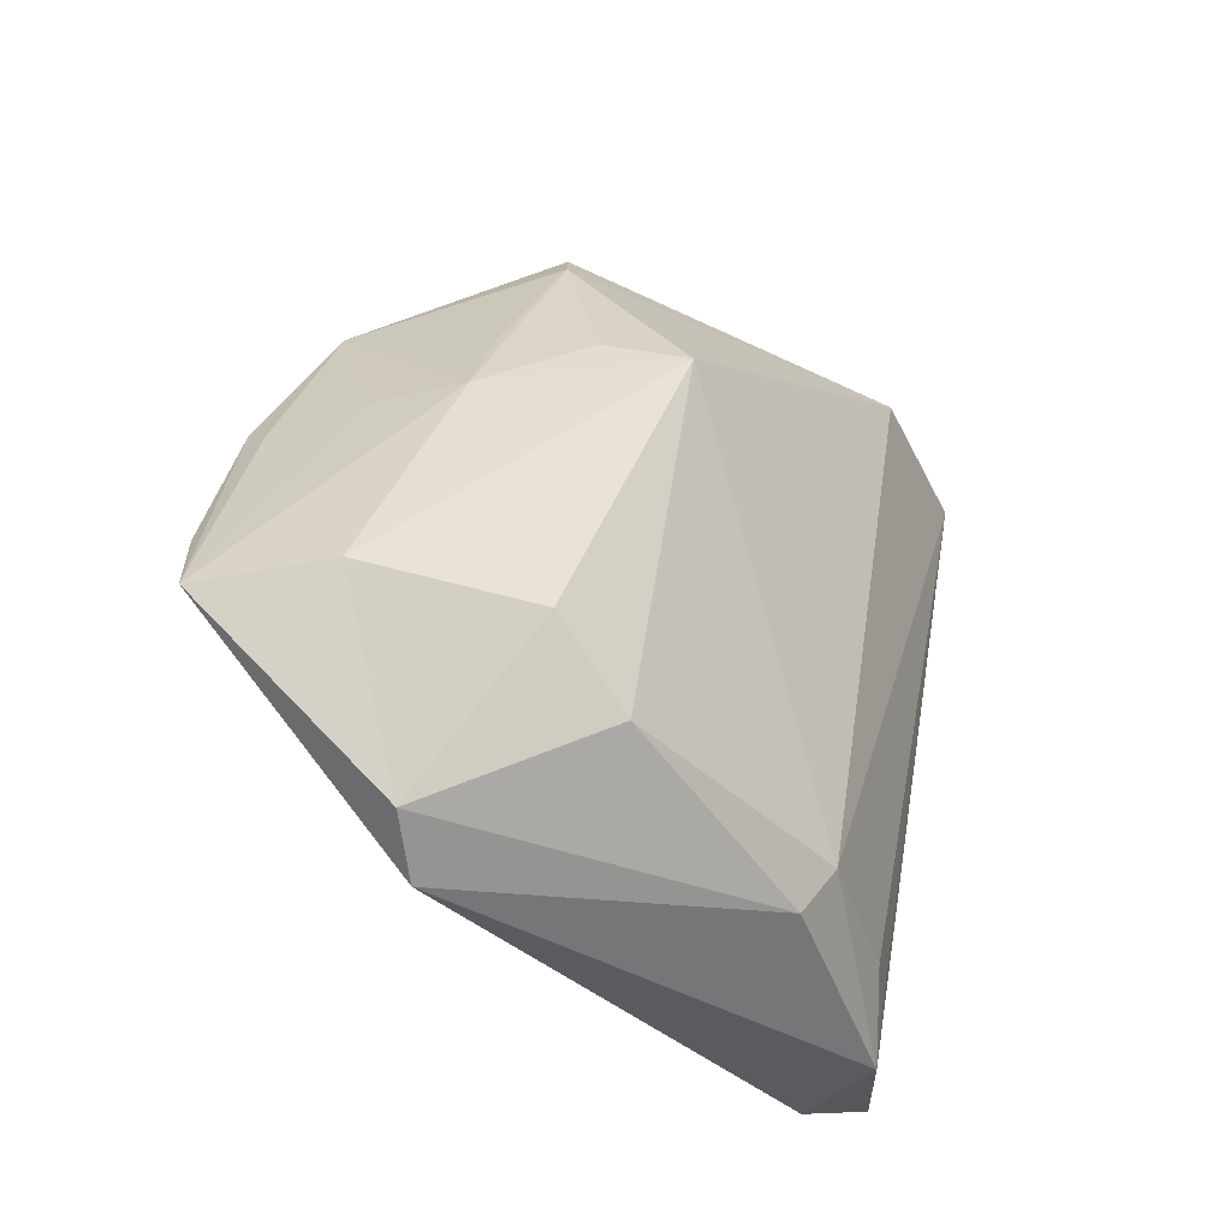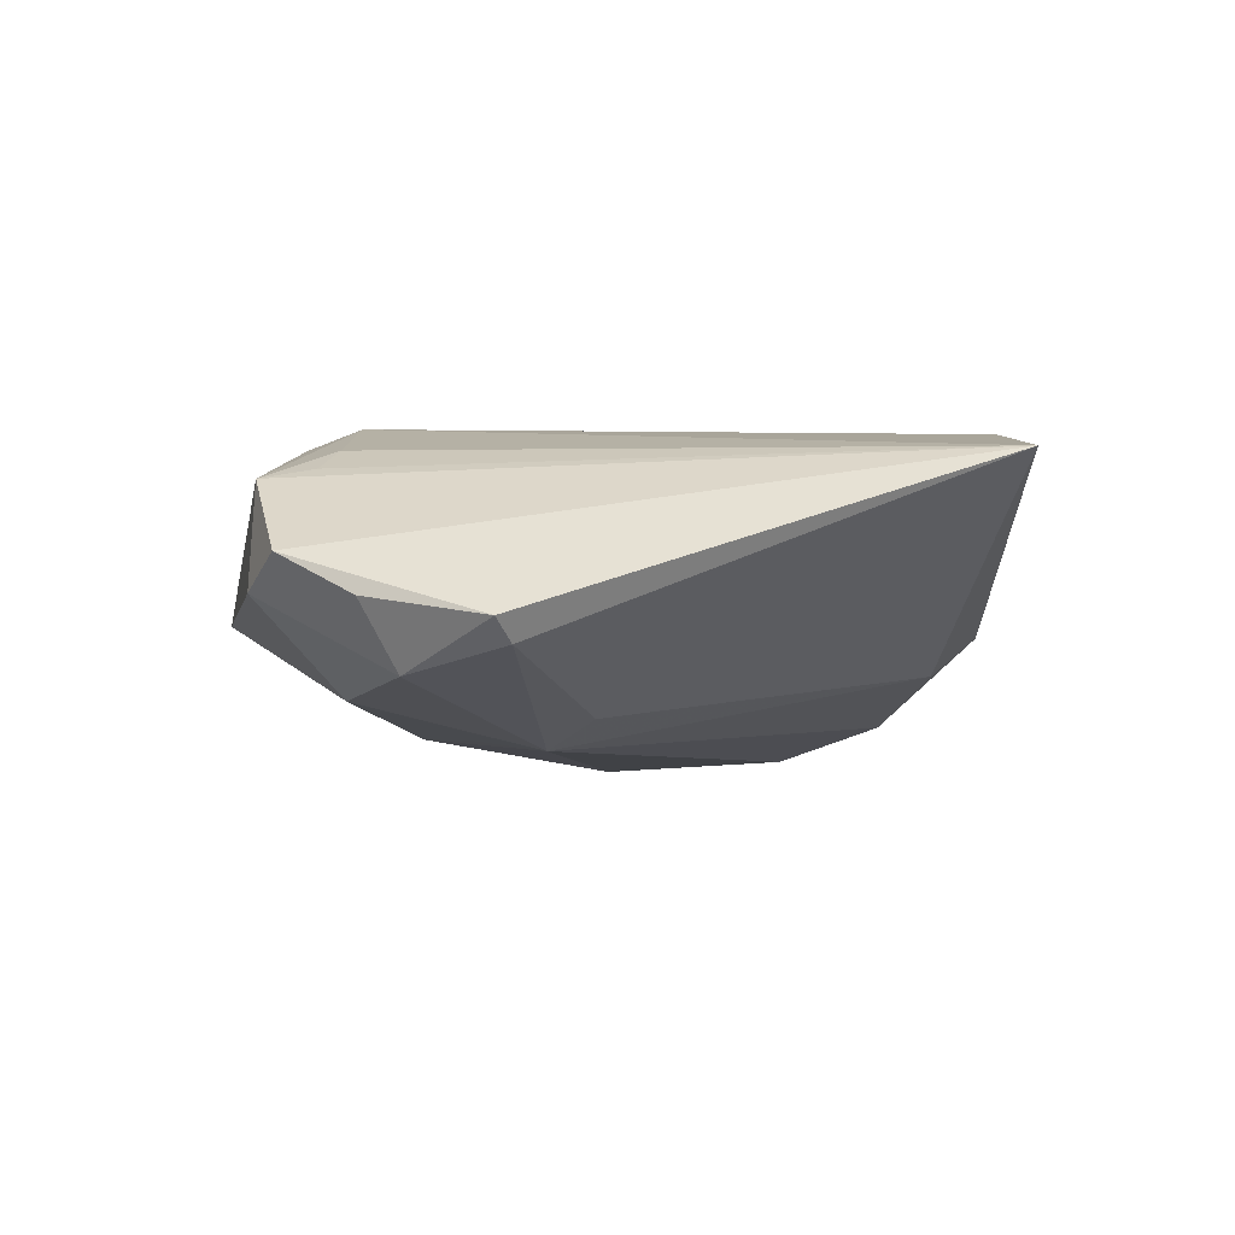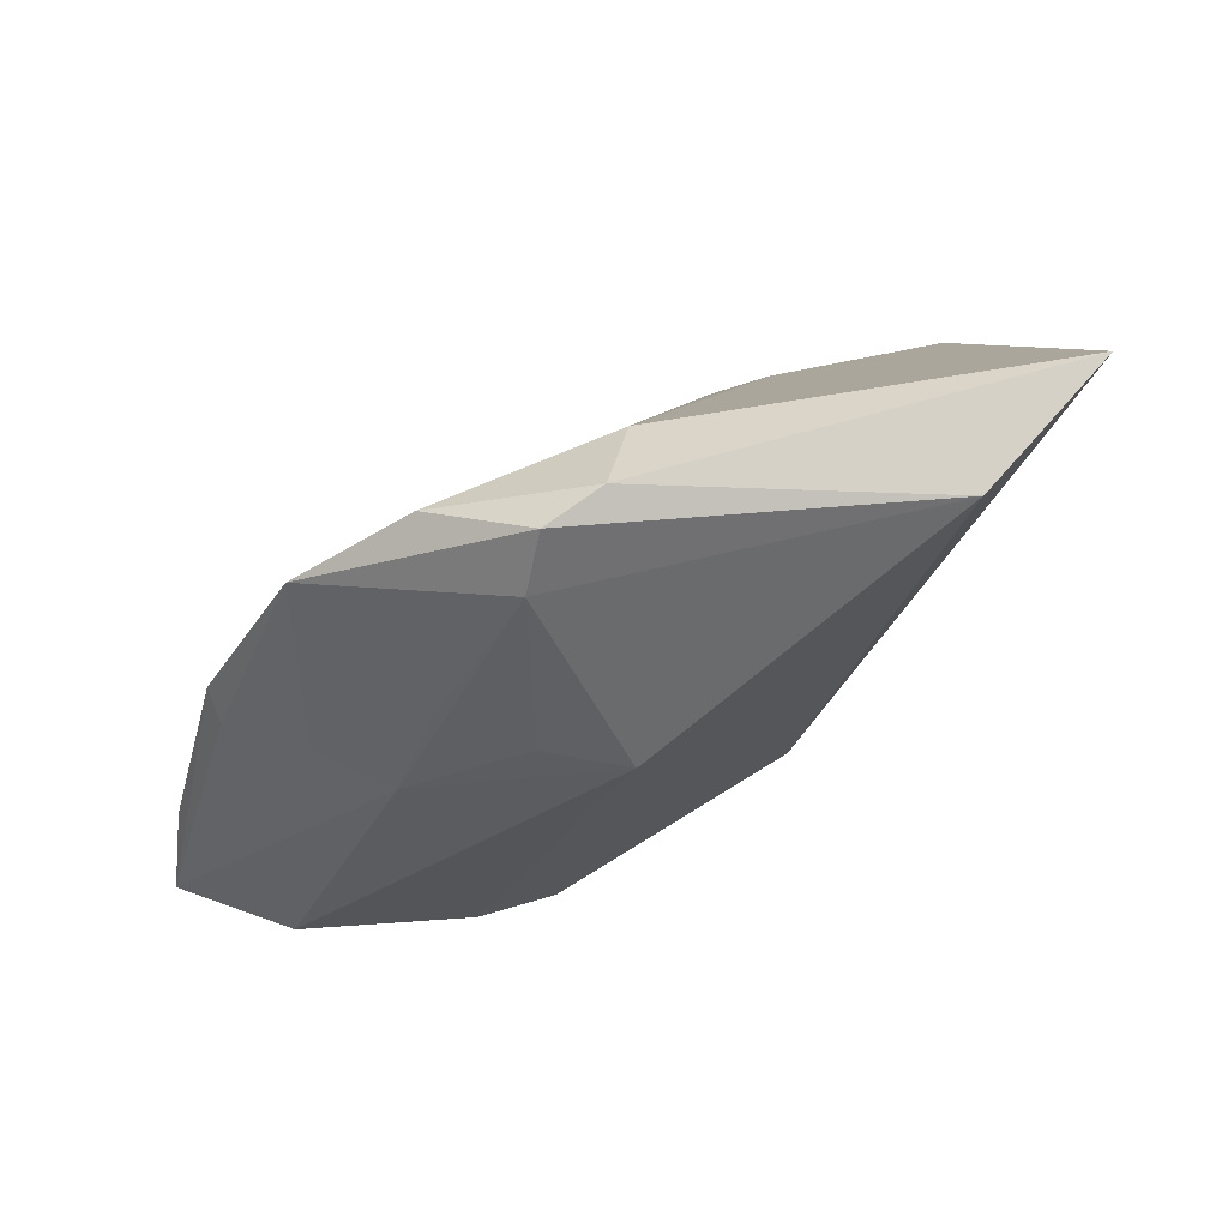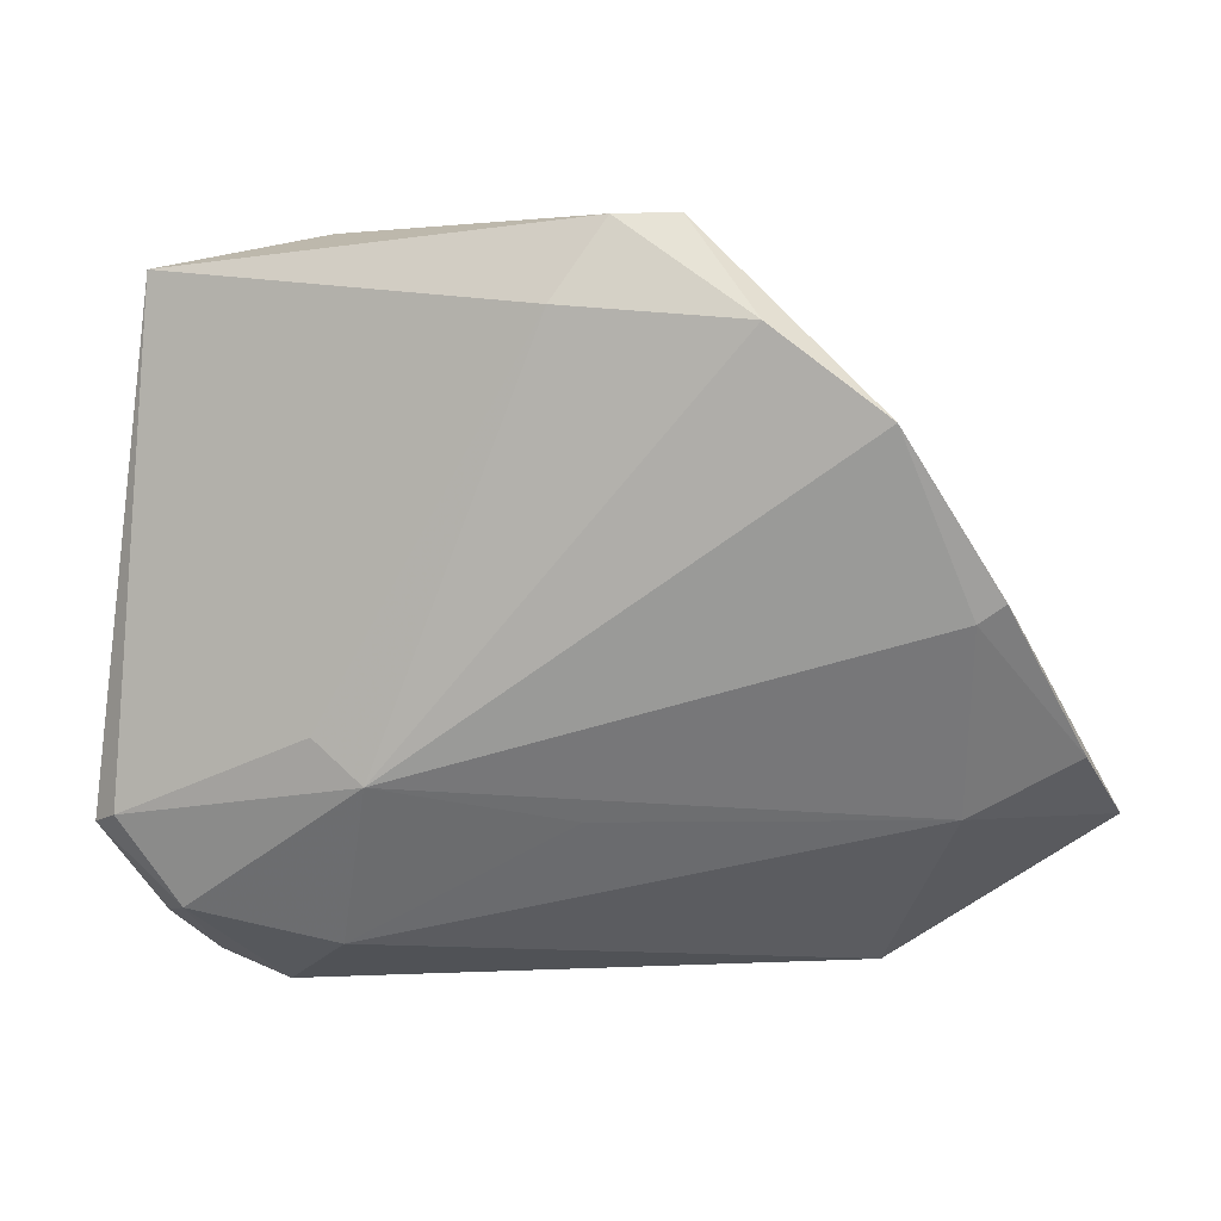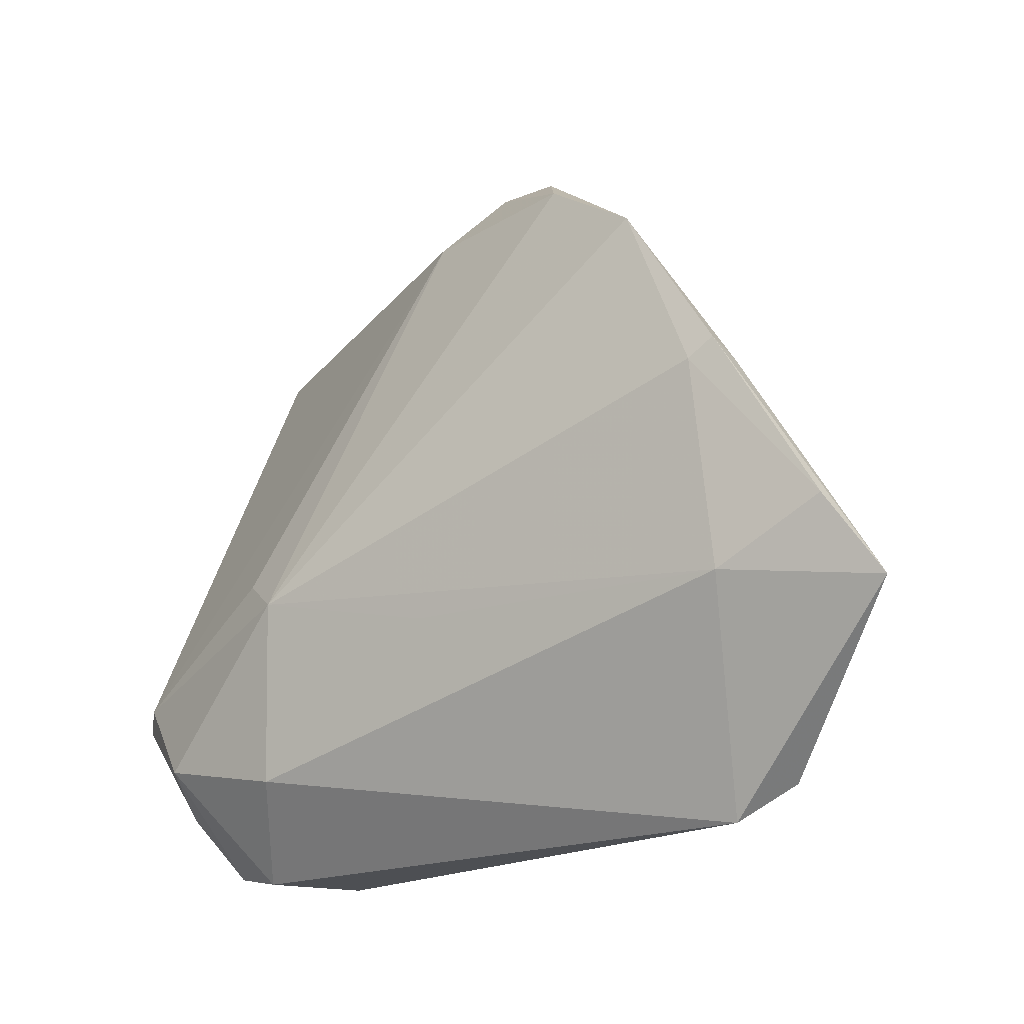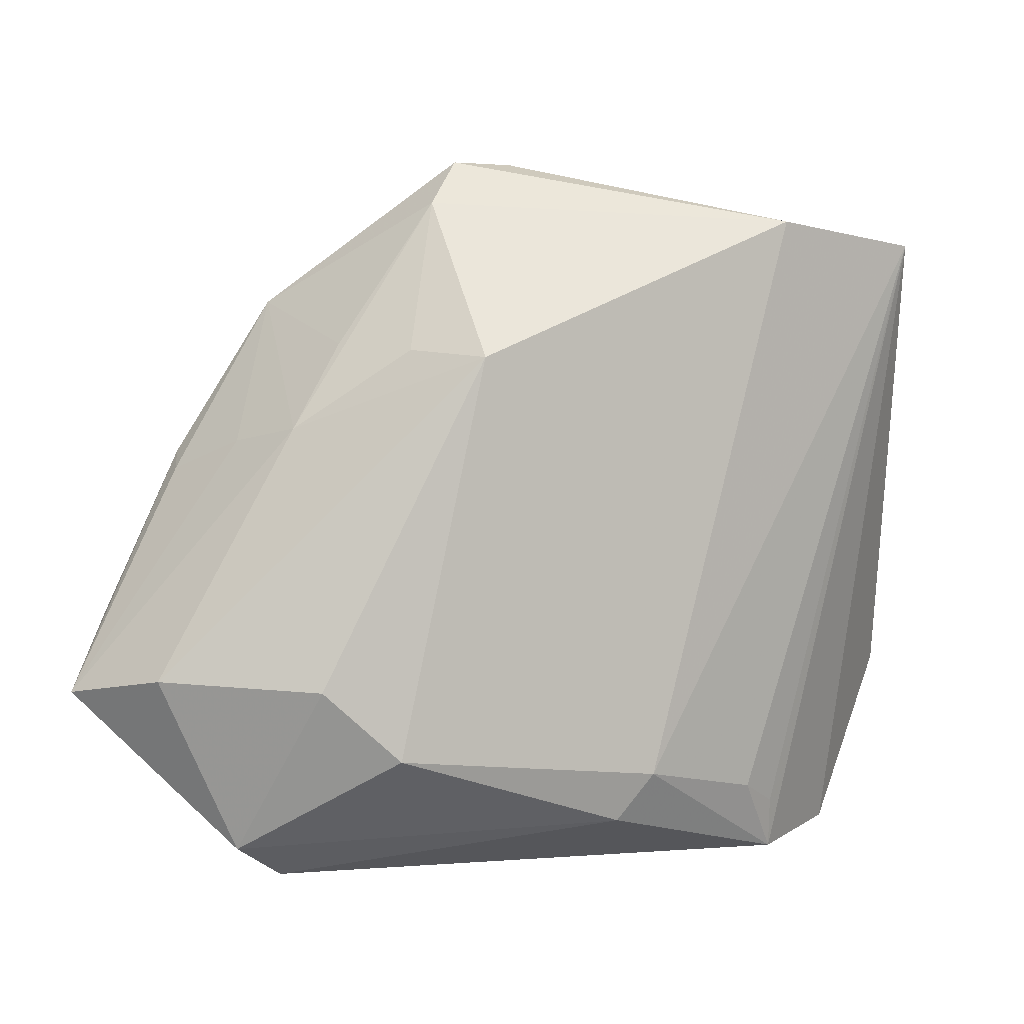
<metadata>
{"format":"obj","ext":"obj","renderer":"f3d","projection":"perspective","resolution":1024,"background":"white","views":[{"elev":-31.9,"azim":-49.6,"up":"+Y"},{"elev":-8.9,"azim":79.5,"up":"+Z"},{"elev":75.9,"azim":-32.4,"up":"+Y"},{"elev":24.2,"azim":-177.8,"up":"+Y"},{"elev":-20.5,"azim":-141.4,"up":"+Y"},{"elev":3.9,"azim":-17.6,"up":"+Y"}]}
</metadata>
<code>
v 3.329e-05 0.04148 -0.001237
v -0.008589 0.01857 0.01739
v 0.02859 0.03432 0.01566
v -0.02906 -0.04159 0.002167
v 0.02869 -0.007451 -0.01468
v 0.04587 -0.03236 -0.005965
v -0.02205 0.02013 0.003615
v 0.02326 -0.01144 -0.01739
v -0.01554 0.01938 0.01114
v 0.03046 -0.04095 0.007626
v -0.03291 0.008895 -0.002213
v -0.02703 -0.01849 0.01603
v -0.01839 -0.02643 0.01739
v 0.04679 0.03201 0.01027
v 0.03377 -0.04159 -0.0041
v 0.02585 -0.03256 0.01178
v -0.006865 0.04159 -0.0008258
v 0.007773 -0.03488 0.0157
v 0.02657 -0.03164 -0.01324
v -0.03814 0.007312 -0.01339
v 0.04968 -0.01867 -0.01061
v -0.05216 -0.02 -0.003896
v 0.00217 -0.01656 -0.01423
v -0.01433 0.03404 -0.01004
v 0.05216 -0.02063 -0.008431
v 0.04285 -0.028 -0.01283
v 0.04159 -0.03967 -0.00138
v -0.03474 -0.03754 0.005669
v -0.04756 -0.01132 -0.008561
v 0.005733 0.03421 -0.00654
v 0.01159 -0.02939 0.01739
v -0.03526 0.005332 -0.01391
v -0.02789 0.01045 0.005687
v -0.03885 0.005415 -0.01003
v -0.03545 -0.01766 -0.01029
v -0.01057 0.03655 0.002397
v -0.04379 -0.01772 0.007041
v -0.02698 0.02529 -0.01309
v 0.03007 -0.0351 0.008931
f 8 26 19
f 15 4 19
f 19 26 15
f 28 37 22
f 22 4 28
f 17 38 36
f 13 2 12
f 12 2 37
f 12 28 13
f 37 28 12
f 13 28 18
f 18 28 4
f 32 38 8
f 14 30 1
f 8 30 5
f 6 26 25
f 27 25 14
f 27 6 25
f 15 26 27
f 26 6 27
f 35 4 22
f 35 19 4
f 35 32 8
f 2 36 9
f 22 37 33
f 33 9 36
f 37 2 33
f 2 9 33
f 31 2 13
f 13 18 31
f 31 16 14
f 38 32 20
f 24 1 30
f 8 38 24
f 24 30 8
f 24 38 17
f 17 1 24
f 8 5 21
f 21 26 8
f 25 26 21
f 14 25 21
f 21 30 14
f 21 5 30
f 15 27 10
f 10 4 15
f 10 18 4
f 16 31 10
f 10 31 18
f 10 27 14
f 8 19 23
f 23 35 8
f 19 35 23
f 22 33 11
f 11 33 38
f 7 36 38
f 38 33 7
f 7 33 36
f 3 31 14
f 2 31 3
f 14 1 3
f 3 1 17
f 17 36 3
f 3 36 2
f 34 20 22
f 38 20 34
f 22 11 34
f 34 11 38
f 32 35 29
f 29 20 32
f 29 35 22
f 22 20 29
f 14 16 39
f 39 10 14
f 16 10 39

</code>
